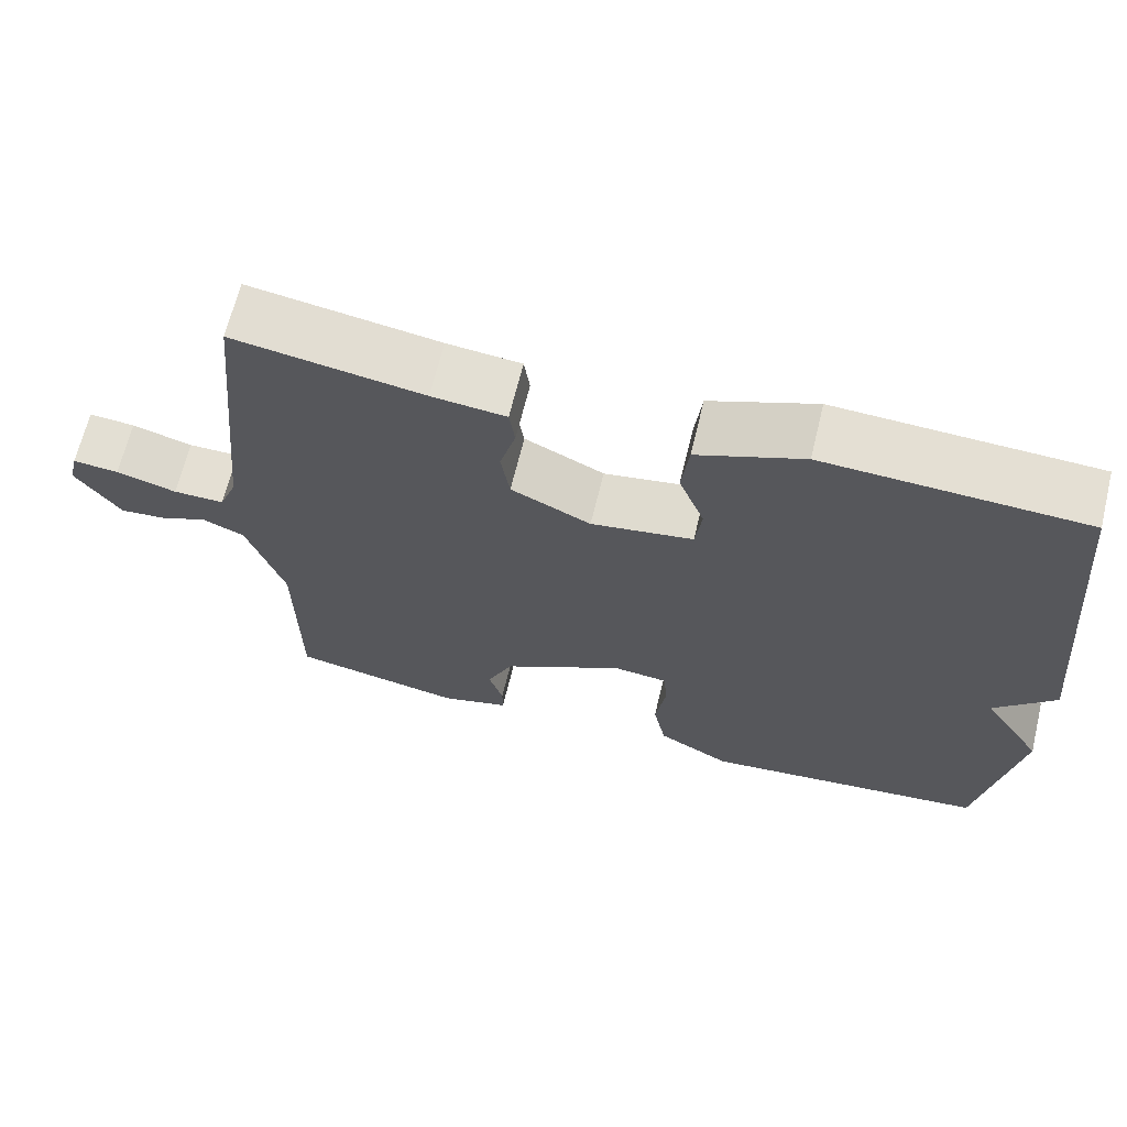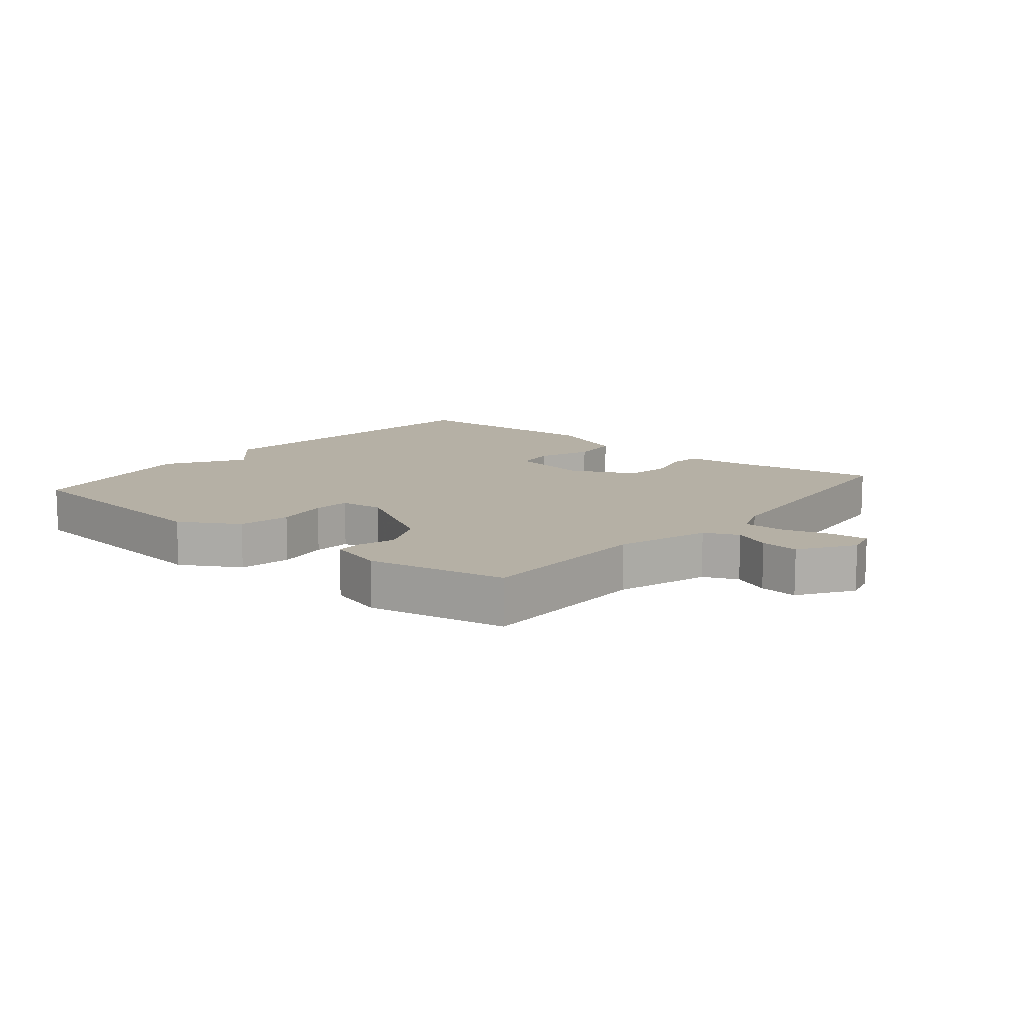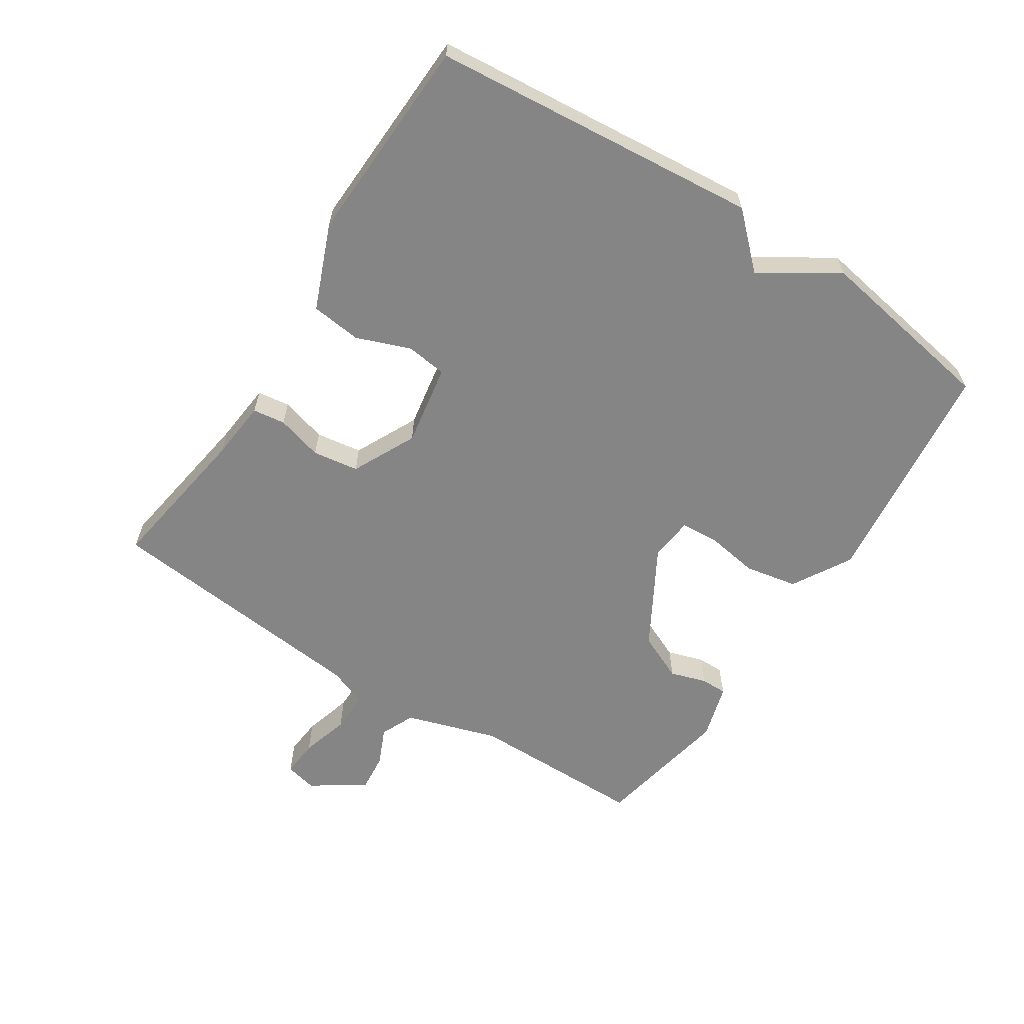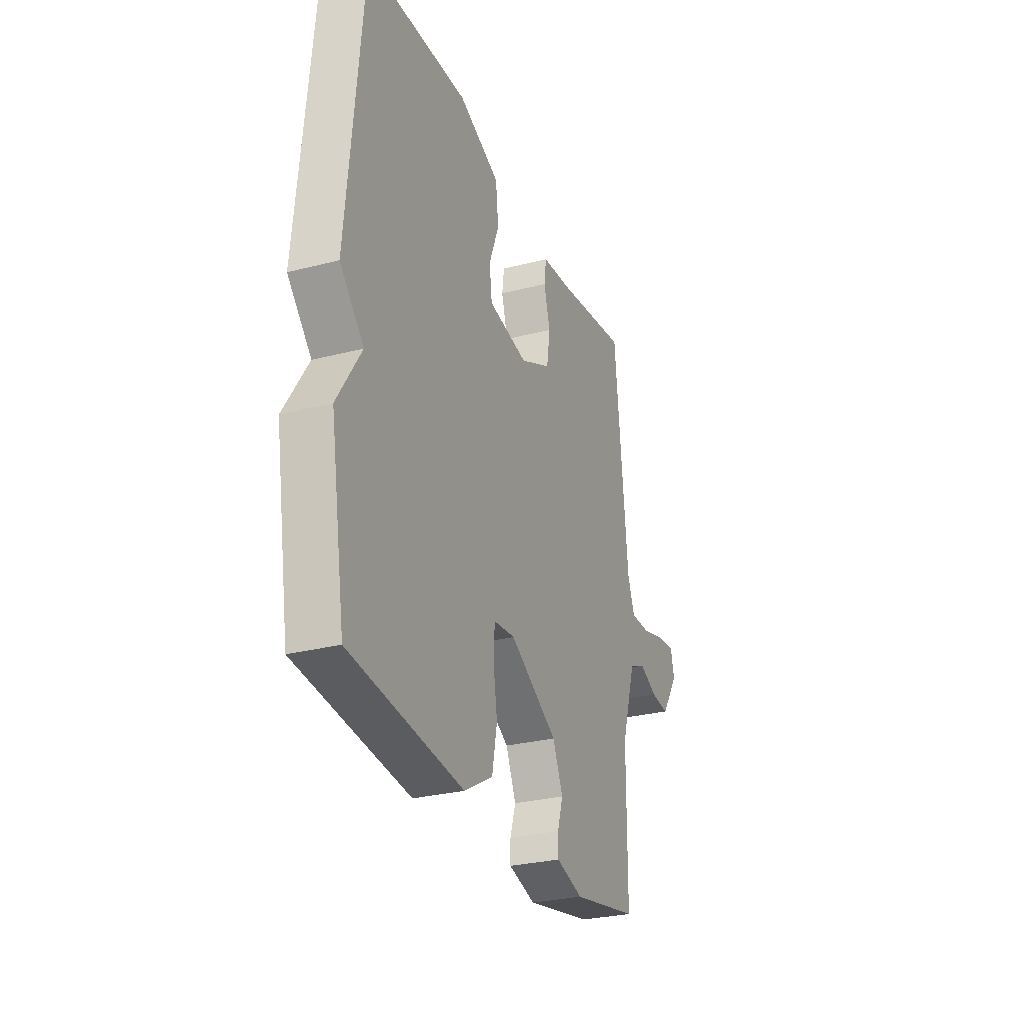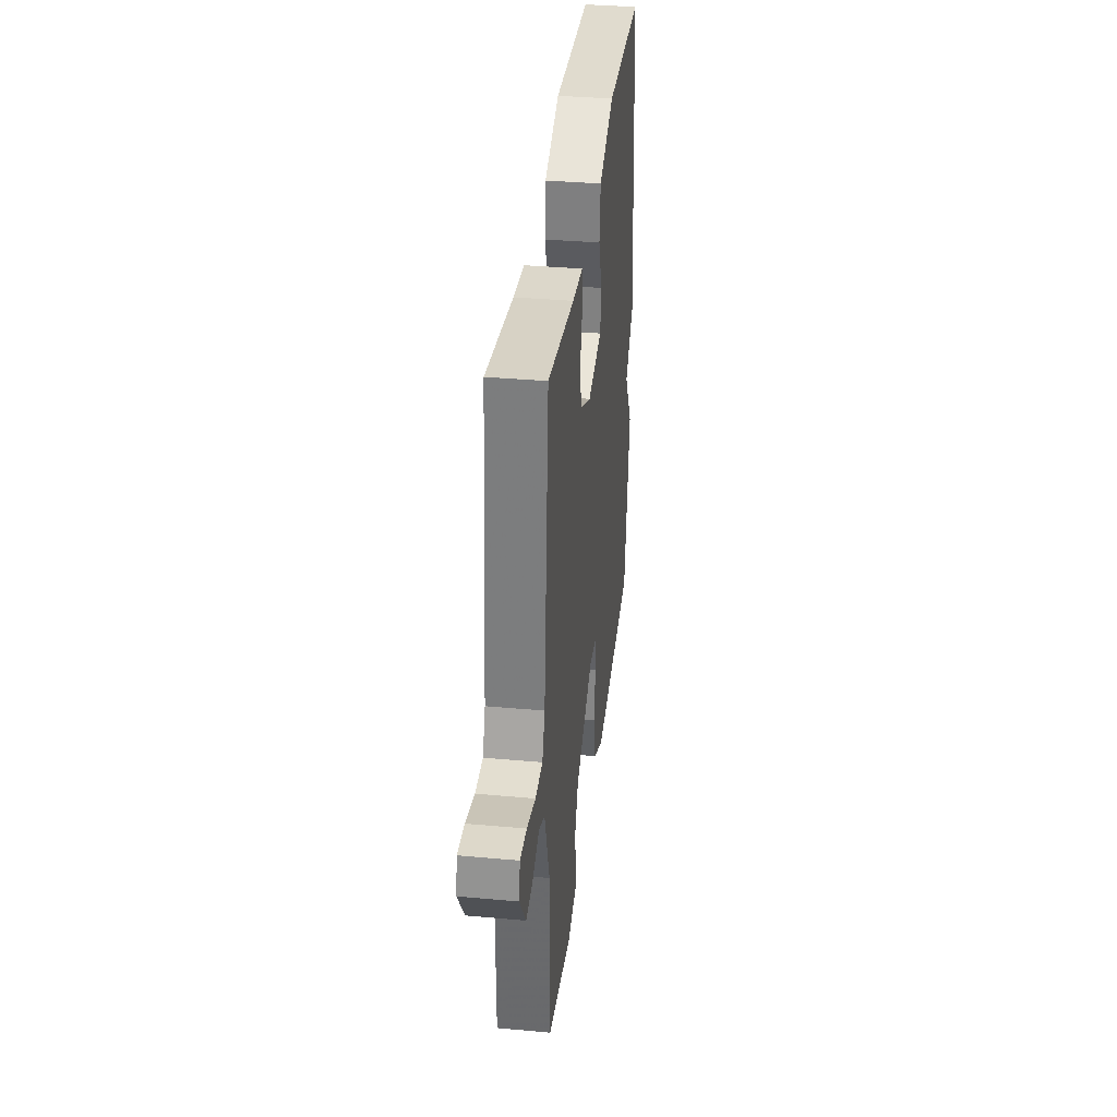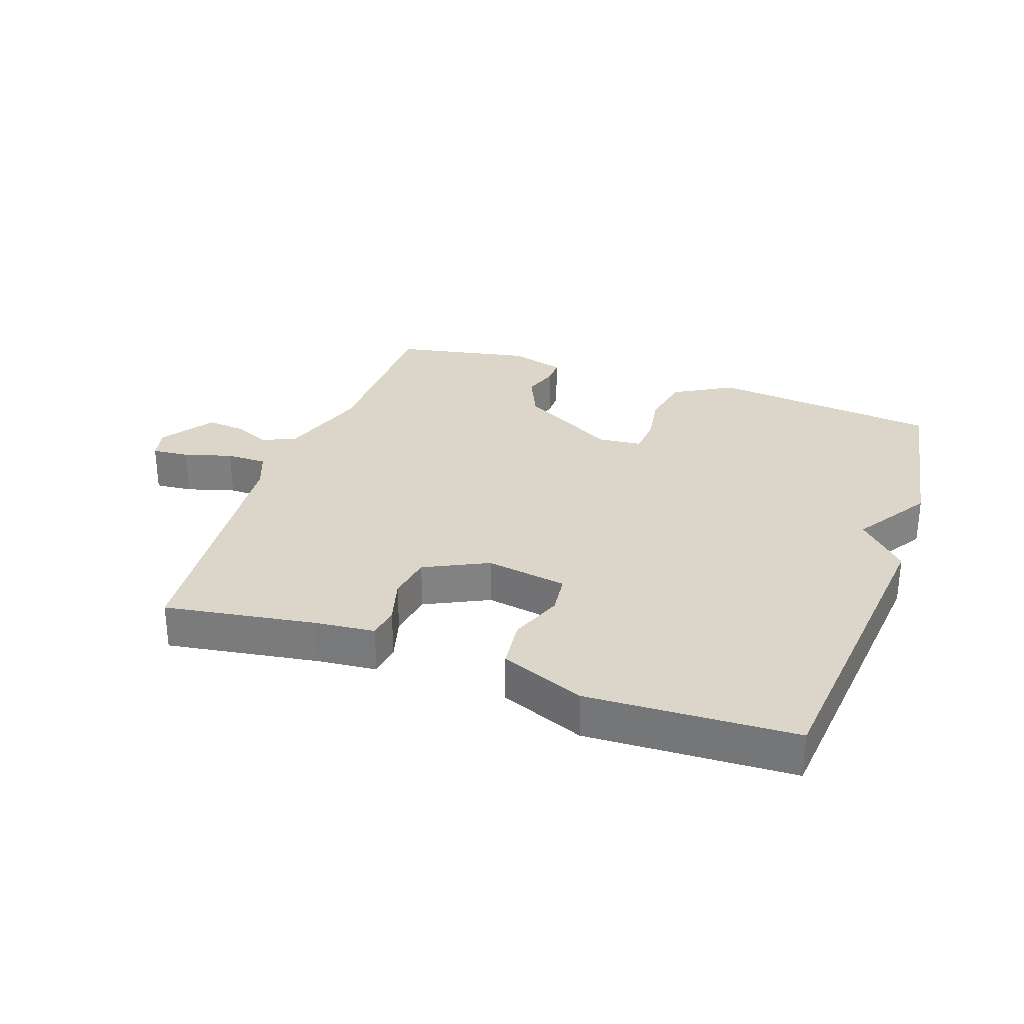
<metadata>
{"format":"obj","ext":"obj","renderer":"f3d","projection":"perspective","resolution":1024,"background":"white","views":[{"elev":66.7,"azim":13.7,"up":"+Z"},{"elev":11.7,"azim":-140.4,"up":"+Y"},{"elev":-61.8,"azim":57.1,"up":"+Y"},{"elev":-28.5,"azim":111.2,"up":"+Z"},{"elev":35.8,"azim":-83.2,"up":"+Z"},{"elev":29.7,"azim":19.3,"up":"+Y"}]}
</metadata>
<code>
v 0.5 0.07 -0.5
v 0.139 0.07 -0.541
v 0.047 0.07 -0.488
v 0.031 0.07 -0.406
v 0.044 0.07 -0.323
v 0.04 0.07 -0.264
v -0.029 0.07 -0.257
v -0.183 0.07 -0.345
v -0.216 0.07 -0.419
v -0.198 0.07 -0.476
v -0.198 0.07 -0.517
v -0.285 0.07 -0.542
v -0.5 0.07 -0.5
v -0.502 0.07 -0.223
v -0.548 0.07 -0.079
v -0.601 0.07 -0.055
v -0.659 0.07 -0.081
v -0.719 0.07 -0.087
v -0.775 0.07 -0.004
v -0.763 0.07 0.046
v -0.705 0.07 0.041
v -0.629 0.07 0.019
v -0.565 0.07 0.019
v -0.542 0.07 0.078
v -0.5 0.07 0.5
v -0.262 0.07 0.463
v -0.169 0.07 0.454
v -0.162 0.07 0.403
v -0.182 0.07 0.331
v -0.171 0.07 0.259
v -0.071 0.07 0.21
v 0.057 0.07 0.232
v 0.065 0.07 0.296
v 0.033 0.07 0.38
v 0.042 0.07 0.459
v 0.175 0.07 0.513
v 0.5 0.07 0.5
v 0.548 0.07 -0.013
v 0.472 0.07 -0.093
v 0.548 0.07 -0.213
v 0.5 0 -0.5
v 0.139 0 -0.541
v 0.047 0 -0.488
v 0.031 0 -0.406
v 0.044 0 -0.323
v 0.04 0 -0.264
v -0.029 0 -0.257
v -0.183 0 -0.345
v -0.216 0 -0.419
v -0.198 0 -0.476
v -0.198 0 -0.517
v -0.285 0 -0.542
v -0.5 0 -0.5
v -0.502 0 -0.223
v -0.548 0 -0.079
v -0.601 0 -0.055
v -0.659 0 -0.081
v -0.719 0 -0.087
v -0.775 0 -0.004
v -0.763 0 0.046
v -0.705 0 0.041
v -0.629 0 0.019
v -0.565 0 0.019
v -0.542 0 0.078
v -0.5 0 0.5
v -0.262 0 0.463
v -0.169 0 0.454
v -0.162 0 0.403
v -0.182 0 0.331
v -0.171 0 0.259
v -0.071 0 0.21
v 0.057 0 0.232
v 0.065 0 0.296
v 0.033 0 0.38
v 0.042 0 0.459
v 0.175 0 0.513
v 0.5 0 0.5
v 0.548 0 -0.013
v 0.472 0 -0.093
v 0.548 0 -0.213
f 3 4 5
f 2 3 5
f 1 2 5
f 40 1 5
f 39 40 5
f 37 38 39
f 36 37 39
f 35 36 39
f 34 35 39
f 33 34 39
f 39 5 6
f 33 39 6
f 32 33 6
f 31 32 6 7
f 30 31 7 8
f 29 30 8 9
f 26 27 28 29
f 26 29 9
f 25 26 9
f 24 25 9
f 10 11 12
f 9 10 12
f 24 9 12
f 23 24 12
f 20 21 22
f 19 20 22
f 18 19 22
f 17 18 22
f 16 17 22
f 15 16 22 23
f 14 15 23 12
f 12 13 14
f 45 44 43
f 45 43 42
f 45 42 41
f 45 41 80
f 45 80 79
f 79 78 77
f 79 77 76
f 79 76 75
f 79 75 74
f 79 74 73
f 46 45 79
f 46 79 73
f 46 73 72
f 47 46 72 71
f 48 47 71 70
f 49 48 70 69
f 69 68 67 66
f 49 69 66
f 49 66 65
f 49 65 64
f 52 51 50
f 52 50 49
f 52 49 64
f 52 64 63
f 62 61 60
f 62 60 59
f 62 59 58
f 62 58 57
f 62 57 56
f 63 62 56 55
f 52 63 55 54
f 54 53 52
f 1 41 42 2
f 2 42 43 3
f 3 43 44 4
f 4 44 45 5
f 5 45 46 6
f 6 46 47 7
f 7 47 48 8
f 8 48 49 9
f 9 49 50 10
f 10 50 51 11
f 11 51 52 12
f 12 52 53 13
f 13 53 54 14
f 14 54 55 15
f 15 55 56 16
f 16 56 57 17
f 17 57 58 18
f 18 58 59 19
f 19 59 60 20
f 20 60 61 21
f 21 61 62 22
f 22 62 63 23
f 23 63 64 24
f 24 64 65 25
f 25 65 66 26
f 26 66 67 27
f 27 67 68 28
f 28 68 69 29
f 29 69 70 30
f 30 70 71 31
f 31 71 72 32
f 32 72 73 33
f 33 73 74 34
f 34 74 75 35
f 35 75 76 36
f 36 76 77 37
f 37 77 78 38
f 38 78 79 39
f 39 79 80 40
f 40 80 41 1

</code>
